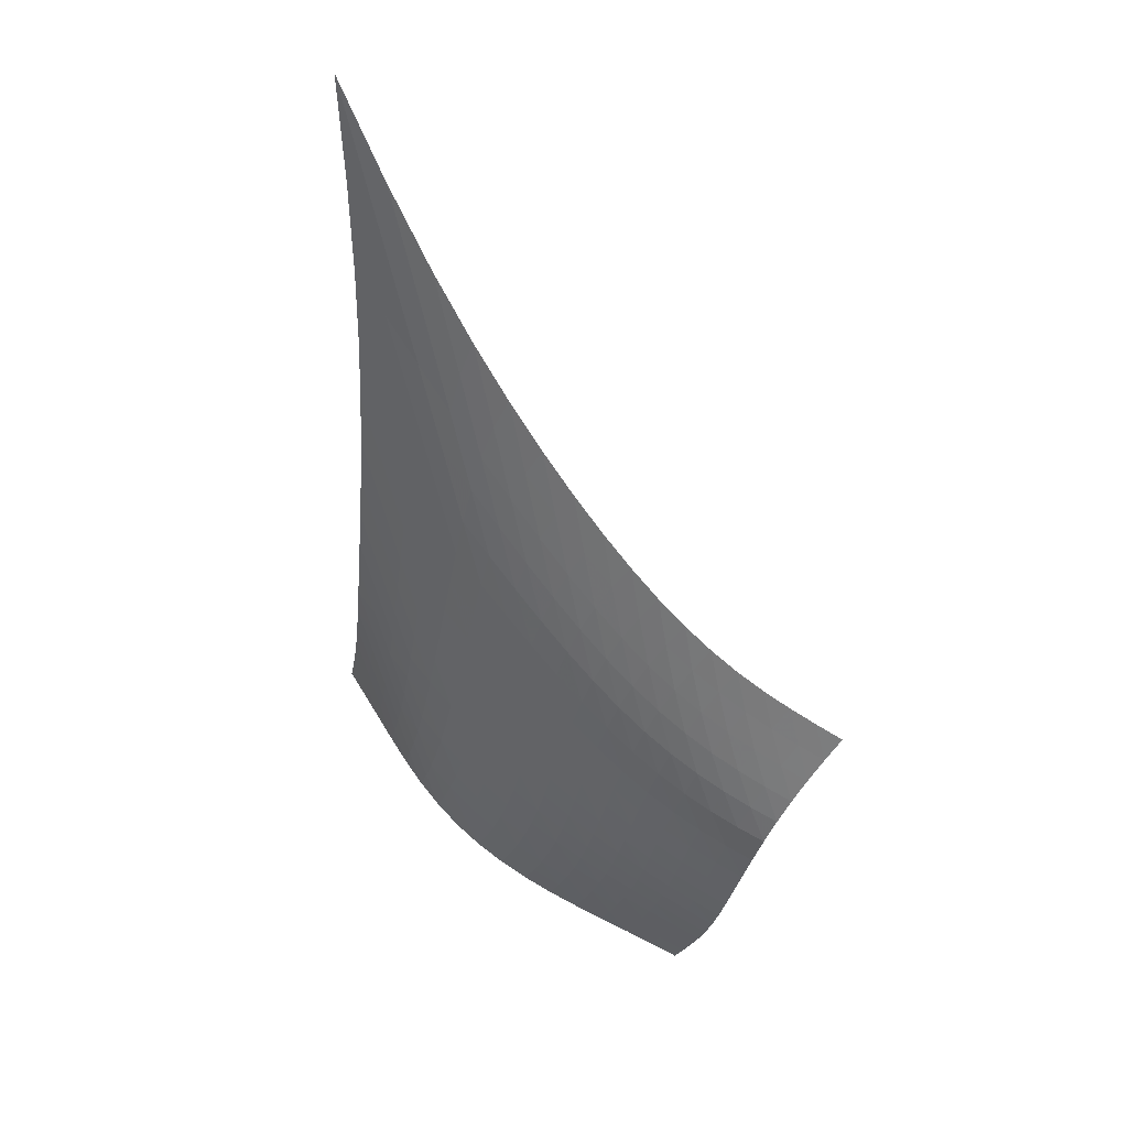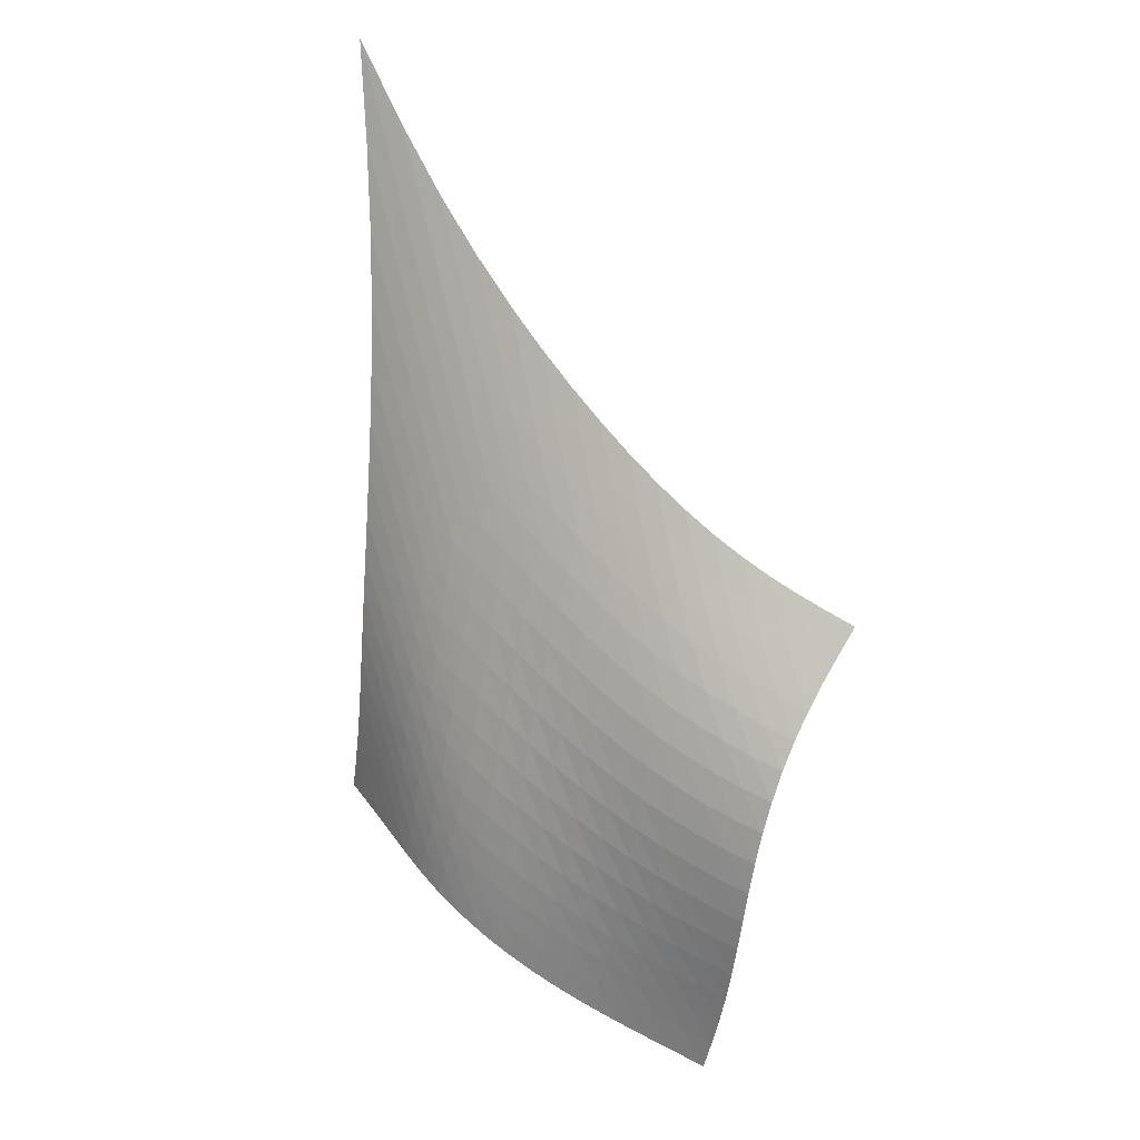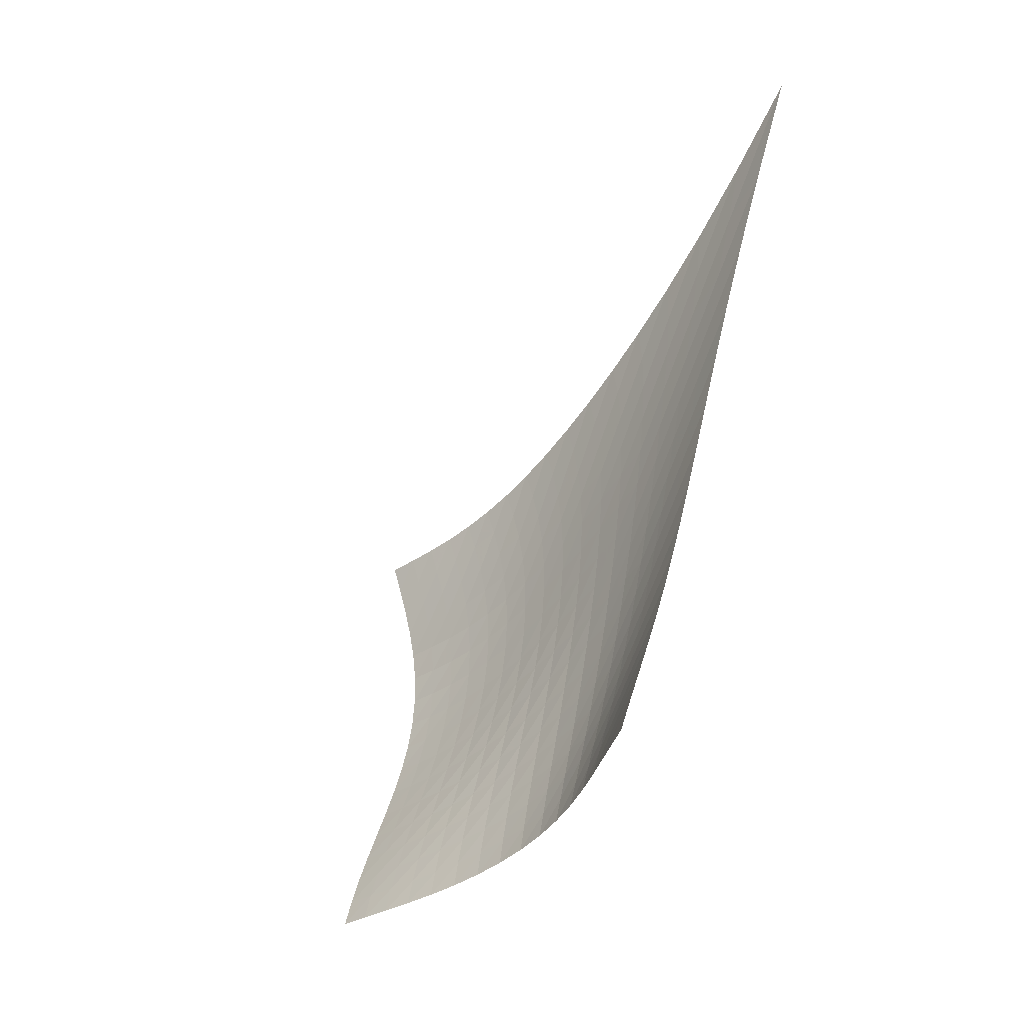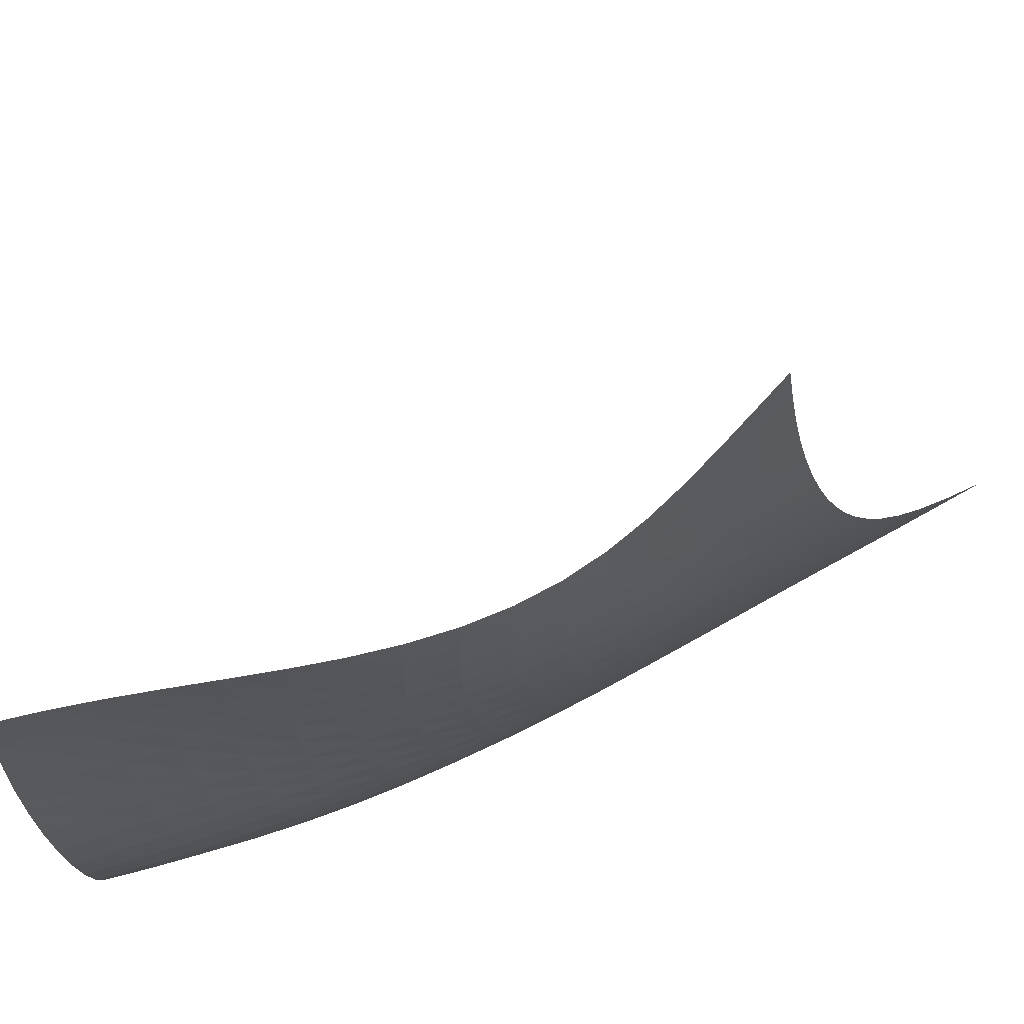
<metadata>
{"format":"obj","ext":"obj","renderer":"f3d","projection":"perspective","resolution":1024,"background":"white","views":[{"elev":6.8,"azim":171.6,"up":"+Y"},{"elev":-26.9,"azim":173.7,"up":"+Y"},{"elev":14.5,"azim":20.6,"up":"+Y"},{"elev":35.3,"azim":16.8,"up":"+Z"}]}
</metadata>
<code>
v -6.514 -0.04587 6.514
v -7.383 -16.82 19.54
v -19.54 -16.82 7.383
v -17.08 -25.45 17.08
v -18.83 -16.39 7.409
v -18.13 -15.96 7.426
v -17.43 -15.48 7.43
v -16.73 -14.97 7.424
v -16.03 -14.39 7.412
v -15.34 -13.74 7.398
v -14.64 -13.02 7.386
v -13.92 -12.21 7.375
v -13.19 -11.32 7.365
v -12.44 -10.32 7.35
v -11.64 -9.207 7.325
v -10.79 -7.943 7.28
v -9.882 -6.479 7.201
v -8.879 -4.736 7.067
v -7.759 -2.607 6.843
v -6.843 -2.607 7.759
v -7.067 -4.736 8.879
v -7.201 -6.479 9.882
v -7.28 -7.943 10.79
v -7.325 -9.207 11.64
v -7.35 -10.32 12.44
v -7.365 -11.32 13.19
v -7.375 -12.21 13.92
v -7.386 -13.02 14.64
v -7.398 -13.74 15.34
v -7.412 -14.39 16.03
v -7.424 -14.97 16.73
v -7.43 -15.48 17.43
v -7.426 -15.96 18.13
v -7.409 -16.39 18.83
v -7.766 -17.44 19.17
v -8.143 -18.06 18.82
v -8.525 -18.69 18.49
v -8.928 -19.33 18.2
v -9.372 -19.97 17.95
v -9.873 -20.61 17.76
v -10.44 -21.23 17.61
v -11.07 -21.81 17.51
v -11.75 -22.37 17.45
v -12.49 -22.88 17.41
v -13.25 -23.37 17.39
v -14.03 -23.82 17.37
v -14.81 -24.25 17.33
v -15.59 -24.66 17.27
v -16.35 -25.06 17.19
v -17.19 -25.06 16.35
v -17.27 -24.66 15.59
v -17.33 -24.25 14.81
v -17.37 -23.82 14.03
v -17.39 -23.37 13.25
v -17.41 -22.88 12.49
v -17.45 -22.37 11.75
v -17.51 -21.81 11.07
v -17.61 -21.23 10.44
v -17.76 -20.61 9.873
v -17.95 -19.97 9.372
v -18.2 -19.33 8.928
v -18.49 -18.69 8.525
v -18.82 -18.06 8.143
v -19.17 -17.44 7.766
v -7.768 -4.18 7.768
v -8.718 -5.823 7.828
v -9.62 -7.305 7.869
v -10.47 -8.626 7.888
v -11.28 -9.812 7.891
v -12.05 -10.88 7.885
v -12.79 -11.86 7.874
v -13.51 -12.75 7.862
v -14.22 -13.57 7.851
v -14.93 -14.3 7.843
v -15.63 -14.96 7.838
v -16.33 -15.56 7.835
v -17.04 -16.09 7.83
v -17.75 -16.57 7.817
v -18.46 -17.01 7.795
v -7.828 -5.823 8.718
v -8.634 -7.054 8.634
v -9.437 -8.275 8.579
v -10.22 -9.432 8.533
v -10.98 -10.52 8.49
v -11.72 -11.53 8.449
v -12.44 -12.47 8.409
v -13.15 -13.34 8.371
v -13.85 -14.15 8.337
v -14.55 -14.89 8.308
v -15.26 -15.56 8.283
v -15.96 -16.16 8.261
v -16.68 -16.7 8.239
v -17.39 -17.19 8.212
v -18.11 -17.64 8.179
v -7.869 -7.305 9.62
v -8.579 -8.275 9.437
v -9.305 -9.296 9.305
v -10.03 -10.31 9.201
v -10.75 -11.3 9.114
v -11.45 -12.24 9.038
v -12.15 -13.14 8.971
v -12.84 -13.99 8.908
v -13.53 -14.78 8.852
v -14.23 -15.51 8.8
v -14.92 -16.18 8.753
v -15.63 -16.79 8.711
v -16.34 -17.34 8.668
v -17.06 -17.83 8.624
v -17.78 -18.27 8.574
v -7.888 -8.626 10.47
v -8.533 -9.432 10.22
v -9.201 -10.31 10.03
v -9.878 -11.21 9.878
v -10.56 -12.11 9.755
v -11.24 -13 9.65
v -11.91 -13.85 9.558
v -12.59 -14.67 9.475
v -13.27 -15.44 9.399
v -13.95 -16.16 9.327
v -14.64 -16.83 9.26
v -15.34 -17.44 9.196
v -16.05 -17.99 9.133
v -16.77 -18.48 9.066
v -17.48 -18.92 8.996
v -7.891 -9.812 11.28
v -8.49 -10.52 10.98
v -9.114 -11.3 10.75
v -9.755 -12.11 10.56
v -10.41 -12.95 10.41
v -11.06 -13.77 10.28
v -11.72 -14.58 10.17
v -12.39 -15.37 10.07
v -13.06 -16.12 9.98
v -13.73 -16.83 9.894
v -14.41 -17.49 9.81
v -15.11 -18.09 9.728
v -15.81 -18.64 9.644
v -16.52 -19.13 9.556
v -17.24 -19.57 9.464
v -7.885 -10.88 12.05
v -8.449 -11.53 11.72
v -9.038 -12.24 11.45
v -9.65 -13 11.24
v -10.28 -13.77 11.06
v -10.92 -14.55 10.92
v -11.57 -15.32 10.8
v -12.23 -16.08 10.69
v -12.89 -16.8 10.59
v -13.56 -17.49 10.5
v -14.24 -18.14 10.4
v -14.93 -18.73 10.31
v -15.63 -19.28 10.21
v -16.33 -19.77 10.1
v -17.04 -20.21 9.988
v -7.874 -11.86 12.79
v -8.409 -12.47 12.44
v -8.971 -13.14 12.15
v -9.558 -13.85 11.91
v -10.17 -14.58 11.72
v -10.8 -15.32 11.57
v -11.44 -16.06 11.44
v -12.1 -16.78 11.33
v -12.76 -17.48 11.23
v -13.43 -18.14 11.14
v -14.11 -18.77 11.04
v -14.8 -19.36 10.94
v -15.49 -19.9 10.83
v -16.2 -20.38 10.71
v -16.9 -20.82 10.58
v -7.862 -12.75 13.51
v -8.371 -13.34 13.15
v -8.908 -13.99 12.84
v -9.475 -14.67 12.59
v -10.07 -15.37 12.39
v -10.69 -16.08 12.23
v -11.33 -16.78 12.1
v -11.99 -17.47 11.99
v -12.66 -18.14 11.89
v -13.33 -18.78 11.8
v -14.02 -19.39 11.71
v -14.71 -19.96 11.61
v -15.4 -20.49 11.49
v -16.1 -20.97 11.36
v -16.81 -21.41 11.22
v -7.851 -13.57 14.22
v -8.337 -14.15 13.85
v -8.852 -14.78 13.53
v -9.399 -15.44 13.27
v -9.98 -16.12 13.06
v -10.59 -16.8 12.89
v -11.23 -17.48 12.76
v -11.89 -18.14 12.66
v -12.57 -18.78 12.57
v -13.26 -19.39 12.49
v -13.95 -19.98 12.4
v -14.65 -20.53 12.3
v -15.35 -21.05 12.19
v -16.05 -21.52 12.06
v -16.75 -21.96 11.92
v -7.843 -14.3 14.93
v -8.308 -14.89 14.55
v -8.8 -15.51 14.23
v -9.327 -16.16 13.95
v -9.894 -16.83 13.73
v -10.5 -17.49 13.56
v -11.14 -18.14 13.43
v -11.8 -18.78 13.33
v -12.49 -19.39 13.26
v -13.18 -19.98 13.18
v -13.89 -20.55 13.11
v -14.6 -21.08 13.02
v -15.31 -21.58 12.92
v -16.01 -22.04 12.8
v -16.72 -22.48 12.65
v -7.838 -14.96 15.63
v -8.283 -15.56 15.26
v -8.753 -16.18 14.92
v -9.26 -16.83 14.64
v -9.81 -17.49 14.41
v -10.4 -18.14 14.24
v -11.04 -18.77 14.11
v -11.71 -19.39 14.02
v -12.4 -19.98 13.95
v -13.11 -20.55 13.89
v -13.83 -21.08 13.83
v -14.55 -21.59 13.75
v -15.27 -22.08 13.66
v -15.98 -22.53 13.55
v -16.69 -22.96 13.41
v -7.835 -15.56 16.33
v -8.261 -16.16 15.96
v -8.711 -16.79 15.63
v -9.196 -17.44 15.34
v -9.728 -18.09 15.11
v -10.31 -18.73 14.93
v -10.94 -19.36 14.8
v -11.61 -19.96 14.71
v -12.3 -20.53 14.65
v -13.02 -21.08 14.6
v -13.75 -21.59 14.55
v -14.49 -22.08 14.49
v -15.22 -22.55 14.41
v -15.95 -22.99 14.31
v -16.66 -23.41 14.18
v -7.83 -16.09 17.04
v -8.239 -16.7 16.68
v -8.668 -17.34 16.34
v -9.133 -17.99 16.05
v -9.644 -18.64 15.81
v -10.21 -19.28 15.63
v -10.83 -19.9 15.49
v -11.49 -20.49 15.4
v -12.19 -21.05 15.35
v -12.92 -21.58 15.31
v -13.66 -22.08 15.27
v -14.41 -22.55 15.22
v -15.16 -23 15.16
v -15.9 -23.43 15.07
v -16.62 -23.84 14.95
v -7.817 -16.57 17.75
v -8.212 -17.19 17.39
v -8.624 -17.83 17.06
v -9.066 -18.48 16.77
v -9.556 -19.13 16.52
v -10.1 -19.77 16.33
v -10.71 -20.38 16.2
v -11.36 -20.97 16.1
v -12.06 -21.52 16.05
v -12.8 -22.04 16.01
v -13.55 -22.53 15.98
v -14.31 -22.99 15.95
v -15.07 -23.43 15.9
v -15.82 -23.85 15.82
v -16.56 -24.25 15.72
v -7.795 -17.01 18.46
v -8.179 -17.64 18.11
v -8.574 -18.27 17.78
v -8.996 -18.92 17.48
v -9.464 -19.57 17.24
v -9.988 -20.21 17.04
v -10.58 -20.82 16.9
v -11.22 -21.41 16.81
v -11.92 -21.96 16.75
v -12.65 -22.48 16.72
v -13.41 -22.96 16.69
v -14.18 -23.41 16.66
v -14.95 -23.84 16.62
v -15.72 -24.25 16.56
v -16.46 -24.66 16.46
f 289 49 4
f 289 4 50
f 5 79 64
f 5 64 3
f 79 94 63
f 79 63 64
f 94 109 62
f 94 62 63
f 109 124 61
f 109 61 62
f 124 139 60
f 124 60 61
f 139 154 59
f 139 59 60
f 154 169 58
f 154 58 59
f 169 184 57
f 169 57 58
f 184 199 56
f 184 56 57
f 199 214 55
f 199 55 56
f 214 229 54
f 214 54 55
f 229 244 53
f 229 53 54
f 244 259 52
f 244 52 53
f 259 274 51
f 259 51 52
f 274 289 50
f 274 50 51
f 1 20 65
f 1 65 19
f 19 65 66
f 19 66 18
f 18 66 67
f 18 67 17
f 17 67 68
f 17 68 16
f 16 68 69
f 16 69 15
f 15 69 70
f 15 70 14
f 14 70 71
f 14 71 13
f 13 71 72
f 13 72 12
f 12 72 73
f 12 73 11
f 11 73 74
f 11 74 10
f 10 74 75
f 10 75 9
f 9 75 76
f 9 76 8
f 8 76 77
f 8 77 7
f 7 77 78
f 7 78 6
f 6 78 79
f 6 79 5
f 20 21 80
f 20 80 65
f 65 80 81
f 65 81 66
f 66 81 82
f 66 82 67
f 67 82 83
f 67 83 68
f 68 83 84
f 68 84 69
f 69 84 85
f 69 85 70
f 70 85 86
f 70 86 71
f 71 86 87
f 71 87 72
f 72 87 88
f 72 88 73
f 73 88 89
f 73 89 74
f 74 89 90
f 74 90 75
f 75 90 91
f 75 91 76
f 76 91 92
f 76 92 77
f 77 92 93
f 77 93 78
f 78 93 94
f 78 94 79
f 21 22 95
f 21 95 80
f 80 95 96
f 80 96 81
f 81 96 97
f 81 97 82
f 82 97 98
f 82 98 83
f 83 98 99
f 83 99 84
f 84 99 100
f 84 100 85
f 85 100 101
f 85 101 86
f 86 101 102
f 86 102 87
f 87 102 103
f 87 103 88
f 88 103 104
f 88 104 89
f 89 104 105
f 89 105 90
f 90 105 106
f 90 106 91
f 91 106 107
f 91 107 92
f 92 107 108
f 92 108 93
f 93 108 109
f 93 109 94
f 22 23 110
f 22 110 95
f 95 110 111
f 95 111 96
f 96 111 112
f 96 112 97
f 97 112 113
f 97 113 98
f 98 113 114
f 98 114 99
f 99 114 115
f 99 115 100
f 100 115 116
f 100 116 101
f 101 116 117
f 101 117 102
f 102 117 118
f 102 118 103
f 103 118 119
f 103 119 104
f 104 119 120
f 104 120 105
f 105 120 121
f 105 121 106
f 106 121 122
f 106 122 107
f 107 122 123
f 107 123 108
f 108 123 124
f 108 124 109
f 23 24 125
f 23 125 110
f 110 125 126
f 110 126 111
f 111 126 127
f 111 127 112
f 112 127 128
f 112 128 113
f 113 128 129
f 113 129 114
f 114 129 130
f 114 130 115
f 115 130 131
f 115 131 116
f 116 131 132
f 116 132 117
f 117 132 133
f 117 133 118
f 118 133 134
f 118 134 119
f 119 134 135
f 119 135 120
f 120 135 136
f 120 136 121
f 121 136 137
f 121 137 122
f 122 137 138
f 122 138 123
f 123 138 139
f 123 139 124
f 24 25 140
f 24 140 125
f 125 140 141
f 125 141 126
f 126 141 142
f 126 142 127
f 127 142 143
f 127 143 128
f 128 143 144
f 128 144 129
f 129 144 145
f 129 145 130
f 130 145 146
f 130 146 131
f 131 146 147
f 131 147 132
f 132 147 148
f 132 148 133
f 133 148 149
f 133 149 134
f 134 149 150
f 134 150 135
f 135 150 151
f 135 151 136
f 136 151 152
f 136 152 137
f 137 152 153
f 137 153 138
f 138 153 154
f 138 154 139
f 25 26 155
f 25 155 140
f 140 155 156
f 140 156 141
f 141 156 157
f 141 157 142
f 142 157 158
f 142 158 143
f 143 158 159
f 143 159 144
f 144 159 160
f 144 160 145
f 145 160 161
f 145 161 146
f 146 161 162
f 146 162 147
f 147 162 163
f 147 163 148
f 148 163 164
f 148 164 149
f 149 164 165
f 149 165 150
f 150 165 166
f 150 166 151
f 151 166 167
f 151 167 152
f 152 167 168
f 152 168 153
f 153 168 169
f 153 169 154
f 26 27 170
f 26 170 155
f 155 170 171
f 155 171 156
f 156 171 172
f 156 172 157
f 157 172 173
f 157 173 158
f 158 173 174
f 158 174 159
f 159 174 175
f 159 175 160
f 160 175 176
f 160 176 161
f 161 176 177
f 161 177 162
f 162 177 178
f 162 178 163
f 163 178 179
f 163 179 164
f 164 179 180
f 164 180 165
f 165 180 181
f 165 181 166
f 166 181 182
f 166 182 167
f 167 182 183
f 167 183 168
f 168 183 184
f 168 184 169
f 27 28 185
f 27 185 170
f 170 185 186
f 170 186 171
f 171 186 187
f 171 187 172
f 172 187 188
f 172 188 173
f 173 188 189
f 173 189 174
f 174 189 190
f 174 190 175
f 175 190 191
f 175 191 176
f 176 191 192
f 176 192 177
f 177 192 193
f 177 193 178
f 178 193 194
f 178 194 179
f 179 194 195
f 179 195 180
f 180 195 196
f 180 196 181
f 181 196 197
f 181 197 182
f 182 197 198
f 182 198 183
f 183 198 199
f 183 199 184
f 28 29 200
f 28 200 185
f 185 200 201
f 185 201 186
f 186 201 202
f 186 202 187
f 187 202 203
f 187 203 188
f 188 203 204
f 188 204 189
f 189 204 205
f 189 205 190
f 190 205 206
f 190 206 191
f 191 206 207
f 191 207 192
f 192 207 208
f 192 208 193
f 193 208 209
f 193 209 194
f 194 209 210
f 194 210 195
f 195 210 211
f 195 211 196
f 196 211 212
f 196 212 197
f 197 212 213
f 197 213 198
f 198 213 214
f 198 214 199
f 29 30 215
f 29 215 200
f 200 215 216
f 200 216 201
f 201 216 217
f 201 217 202
f 202 217 218
f 202 218 203
f 203 218 219
f 203 219 204
f 204 219 220
f 204 220 205
f 205 220 221
f 205 221 206
f 206 221 222
f 206 222 207
f 207 222 223
f 207 223 208
f 208 223 224
f 208 224 209
f 209 224 225
f 209 225 210
f 210 225 226
f 210 226 211
f 211 226 227
f 211 227 212
f 212 227 228
f 212 228 213
f 213 228 229
f 213 229 214
f 30 31 230
f 30 230 215
f 215 230 231
f 215 231 216
f 216 231 232
f 216 232 217
f 217 232 233
f 217 233 218
f 218 233 234
f 218 234 219
f 219 234 235
f 219 235 220
f 220 235 236
f 220 236 221
f 221 236 237
f 221 237 222
f 222 237 238
f 222 238 223
f 223 238 239
f 223 239 224
f 224 239 240
f 224 240 225
f 225 240 241
f 225 241 226
f 226 241 242
f 226 242 227
f 227 242 243
f 227 243 228
f 228 243 244
f 228 244 229
f 31 32 245
f 31 245 230
f 230 245 246
f 230 246 231
f 231 246 247
f 231 247 232
f 232 247 248
f 232 248 233
f 233 248 249
f 233 249 234
f 234 249 250
f 234 250 235
f 235 250 251
f 235 251 236
f 236 251 252
f 236 252 237
f 237 252 253
f 237 253 238
f 238 253 254
f 238 254 239
f 239 254 255
f 239 255 240
f 240 255 256
f 240 256 241
f 241 256 257
f 241 257 242
f 242 257 258
f 242 258 243
f 243 258 259
f 243 259 244
f 32 33 260
f 32 260 245
f 245 260 261
f 245 261 246
f 246 261 262
f 246 262 247
f 247 262 263
f 247 263 248
f 248 263 264
f 248 264 249
f 249 264 265
f 249 265 250
f 250 265 266
f 250 266 251
f 251 266 267
f 251 267 252
f 252 267 268
f 252 268 253
f 253 268 269
f 253 269 254
f 254 269 270
f 254 270 255
f 255 270 271
f 255 271 256
f 256 271 272
f 256 272 257
f 257 272 273
f 257 273 258
f 258 273 274
f 258 274 259
f 33 34 275
f 33 275 260
f 260 275 276
f 260 276 261
f 261 276 277
f 261 277 262
f 262 277 278
f 262 278 263
f 263 278 279
f 263 279 264
f 264 279 280
f 264 280 265
f 265 280 281
f 265 281 266
f 266 281 282
f 266 282 267
f 267 282 283
f 267 283 268
f 268 283 284
f 268 284 269
f 269 284 285
f 269 285 270
f 270 285 286
f 270 286 271
f 271 286 287
f 271 287 272
f 272 287 288
f 272 288 273
f 273 288 289
f 273 289 274
f 34 2 35
f 34 35 275
f 275 35 36
f 275 36 276
f 276 36 37
f 276 37 277
f 277 37 38
f 277 38 278
f 278 38 39
f 278 39 279
f 279 39 40
f 279 40 280
f 280 40 41
f 280 41 281
f 281 41 42
f 281 42 282
f 282 42 43
f 282 43 283
f 283 43 44
f 283 44 284
f 284 44 45
f 284 45 285
f 285 45 46
f 285 46 286
f 286 46 47
f 286 47 287
f 287 47 48
f 287 48 288
f 288 48 49
f 288 49 289

</code>
